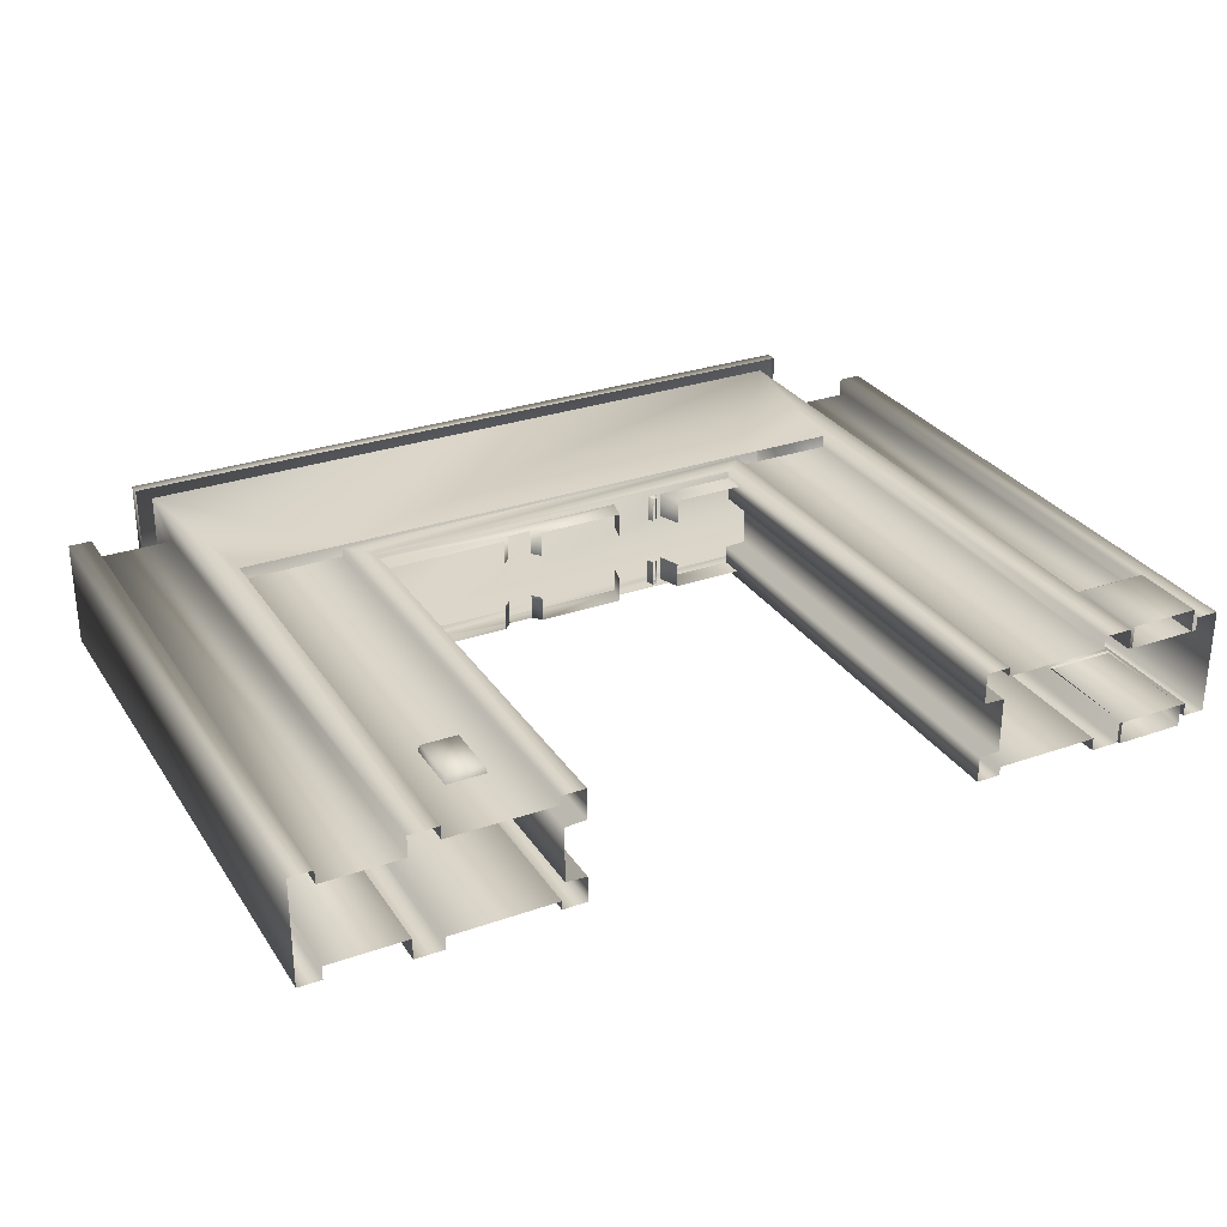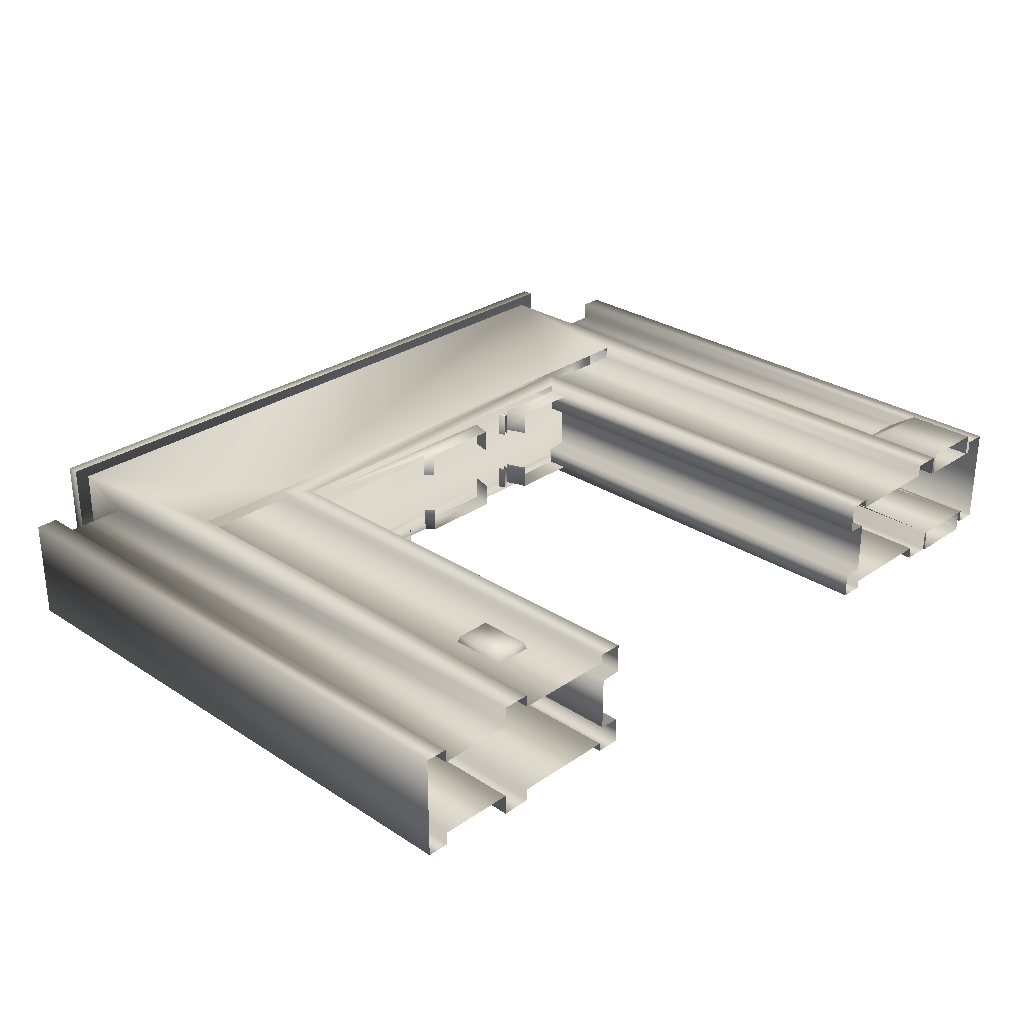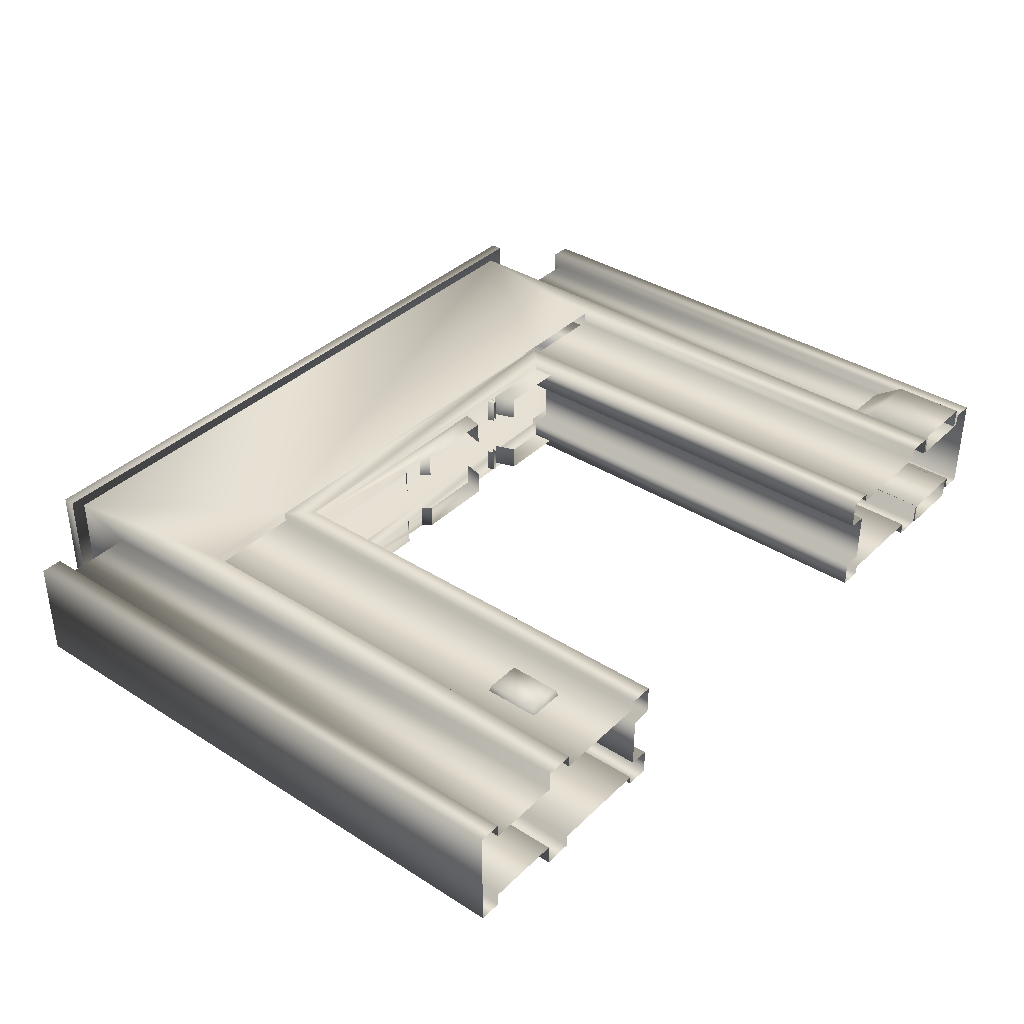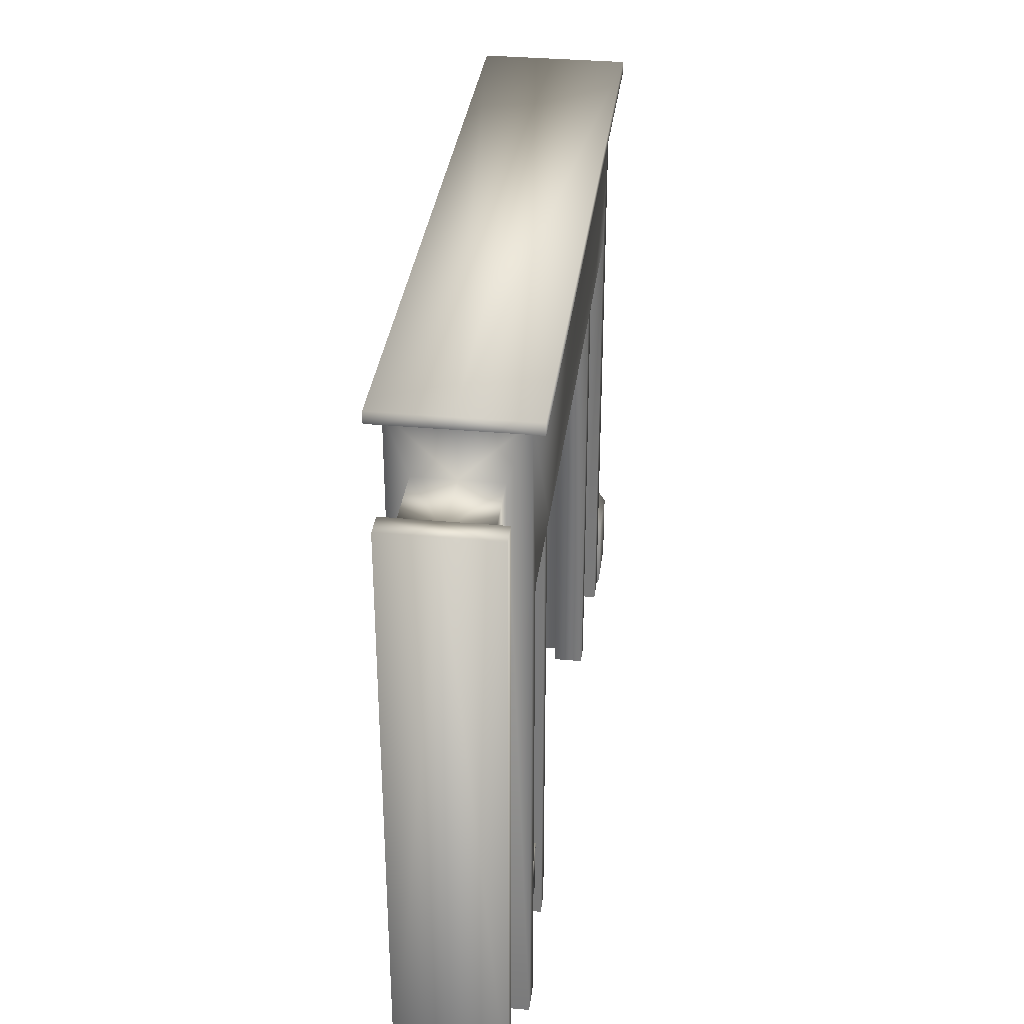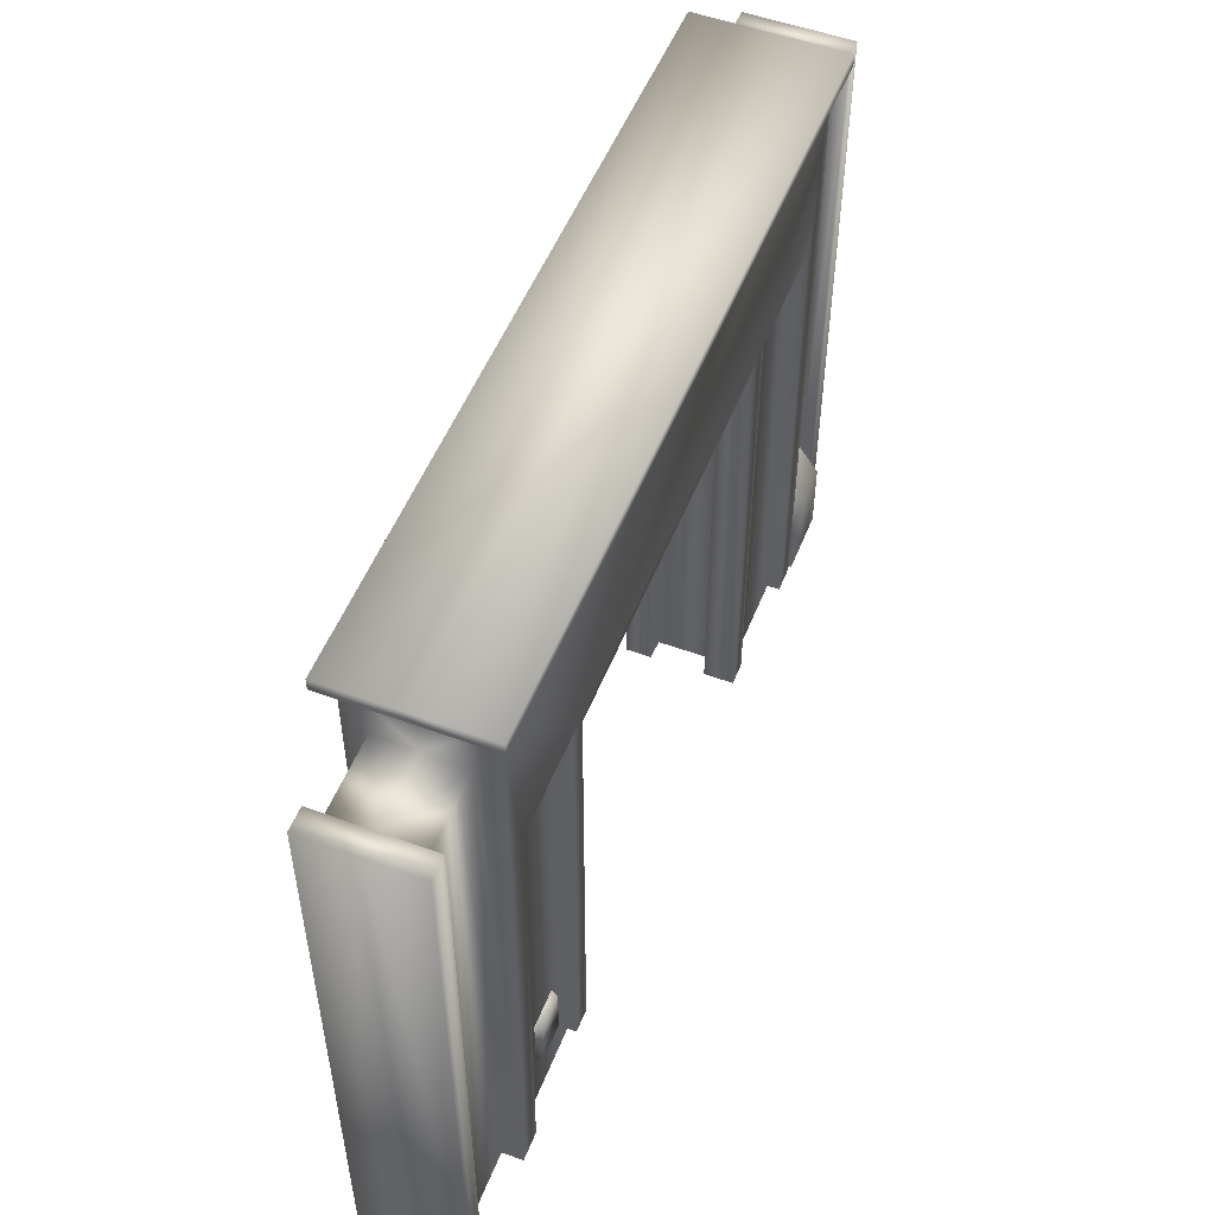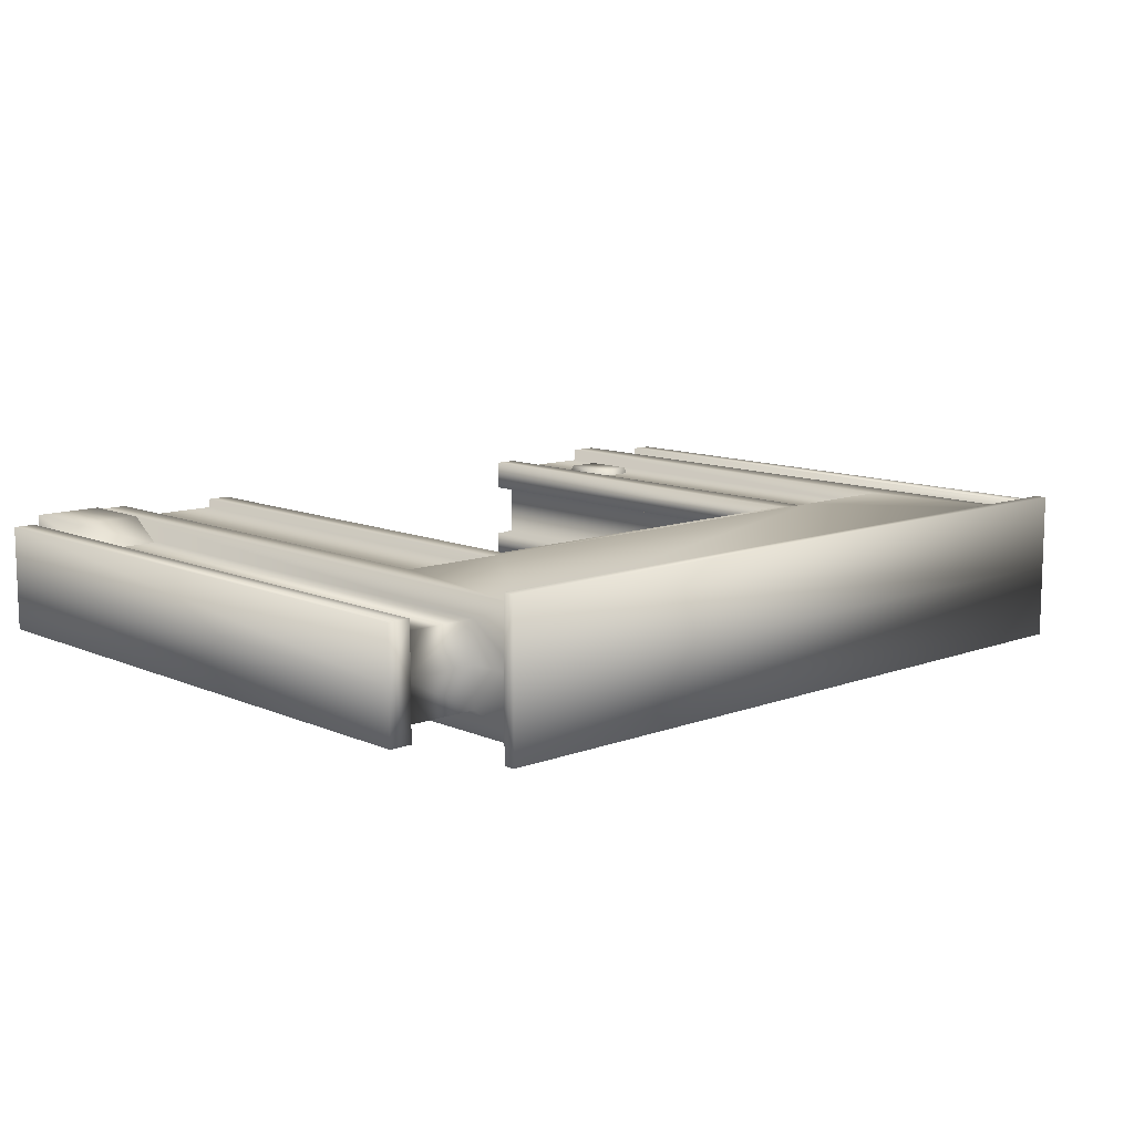
<metadata>
{"format":"obj","ext":"obj","renderer":"f3d","projection":"perspective","resolution":1024,"background":"white","views":[{"elev":29.4,"azim":-27.2,"up":"+Z"},{"elev":28.6,"azim":-45.8,"up":"+Z"},{"elev":37.1,"azim":-50.7,"up":"+Z"},{"elev":33.8,"azim":-82.9,"up":"+Y"},{"elev":52.6,"azim":-68.5,"up":"+Y"},{"elev":10.9,"azim":137.2,"up":"+Z"}]}
</metadata>
<code>
g fcbg_cityforest_005_barrier_01
v -4.48 9.516 0.9469
v -4.48 -0.001347 0.9469
v -6.551 -0.002692 0.9473
v -6.551 9.501 0.9473
v -6.551 -0.002692 1.2
v -6.551 9.501 1.2
v -7.123 -0.002692 1.2
v -7.123 13.1 1.2
v -4.48 9.501 1.2
v -7.123 11.92 0.7871
v -7.123 -0.002691 0.7871
v -7.123 11.92 5.249e-06
v -7.123 13.1 6.107e-06
v 6.887 13.1 1.2
v 4.245 9.501 1.2
v 6.315 9.501 1.2
v 6.887 -0.002689 1.2
v 6.315 -0.002689 1.2
v 6.315 -0.002689 0.9473
v 6.315 9.501 0.9473
v 4.245 -0.001345 0.9469
v 4.245 9.516 0.9469
v 8.313 1.495 1.237
v 8.313 -0.00269 1.237
v 6.954 -0.00269 1.237
v 6.954 1.495 1.237
v 6.954 -0.00269 0.7873
v 6.954 2.184 0.7602
v 6.954 2.184 0.7602
v 8.313 2.184 0.7602
v 8.313 2.184 0.7602
v 8.313 -0.00269 0.7873
v 8.313 -0.00269 1.237
v 8.313 1.495 1.237
v 7.213 13.06 1.312e-05
v 7.213 13.06 1.448
v 7.213 13.29 1.448
v 7.213 13.29 1.328e-05
v 7.213 13.29 -1.448
v 7.213 13.06 -1.448
v 8.409 11.92 1.288e-05
v 6.888 11.92 0.7867
v 6.888 11.92 1.21e-05
v 8.409 11.92 0.7867
v 6.888 -0.002688 0.7866
v 8.409 12.14 1.303e-05
v 8.409 -0.002688 0.7866
v 8.409 12.14 1.05
v 8.409 -0.002688 1.05
v 8.858 12.14 1.321e-05
v 8.858 12.14 1.05
v 8.858 -0.002688 1.05
v 8.858 12.14 1.321e-05
v 8.858 -0.002687 4.29e-06
v 8.858 -0.002687 -1.05
v 8.858 12.14 -1.05
v 8.409 -0.002687 -1.05
v 8.409 12.14 -1.05
v 8.409 12.14 1.303e-05
v 8.409 -0.002687 -0.7866
v 8.409 11.92 -0.7866
v 6.888 -0.002687 -0.7866
v 8.409 11.92 1.288e-05
v 6.888 11.92 -0.7866
v 6.888 11.92 1.21e-05
v -9.093 -0.002692 1.05
v -9.093 -0.002692 -4.531e-06
v -9.093 12.14 4.387e-06
v -9.093 12.14 1.05
v -8.645 -0.002692 1.05
v -8.645 12.14 1.05
v -9.093 12.14 4.387e-06
v -8.645 -0.002692 0.7871
v -8.645 12.14 4.625e-06
v -8.645 11.92 0.7871
v -7.123 -0.002691 0.7871
v -8.645 11.92 4.474e-06
v -7.123 11.92 0.7871
v -7.123 11.92 5.249e-06
v 4.245 -0.001345 0.9469
v 4.245 1.338e-07 1.122
v 4.245 9.532 1.122
v 4.245 9.516 0.9469
v -4.48 9.516 0.9469
v -4.48 -1.856e-06 1.122
v -4.48 -0.001347 0.9469
v -4.48 9.532 1.122
v -4.006 9.052 1.122
v -4.006 -1.748e-06 1.122
v 4.245 9.532 1.122
v 3.77 9.052 1.122
v 3.77 2.551e-08 1.122
v 4.245 1.338e-07 1.122
v 6.888 11.92 0.7867
v 6.887 13.1 1.29e-05
v 6.888 11.92 1.21e-05
v 6.887 13.1 1.2
v 6.887 -0.002689 1.2
v 6.888 -0.002688 0.7866
v -0.7026 8.605 0.9767
v -0.7026 8.605 0.4714
v -0.8566 8.78 0.4714
v -0.8566 8.78 0.9767
v 1.138 9.052 0.9767
v 1.023 8.605 0.9767
v 1.023 8.605 0.4714
v 1.138 9.052 0.4714
v -4.018 9.052 0.9767
v -1.34 8.78 0.9767
v -4.015 8.605 0.9767
v -1.502 8.605 0.9767
v -1.502 8.605 0.4714
v -1.34 8.78 0.4714
v 2.19 9.052 0.9767
v 3.802 9.052 0.9767
v 3.801 8.605 0.9767
v 2.36 8.605 0.9767
v 2.19 9.052 0.4714
v 2.36 8.605 0.4714
v 1.898 9.052 0.4714
v 1.949 8.898 0.9767
v 1.949 8.898 0.4714
v 1.898 9.052 0.9767
v 2.023 8.898 0.9767
v 2.083 9.052 0.9767
v 2.083 9.052 0.9767
v 2.083 9.052 0.4714
v 2.023 8.898 0.4714
v 2.023 8.898 0.9767
v -6.551 -0.00269 -0.9473
v -4.48 -0.001345 -0.9469
v -4.48 9.516 -0.9469
v -6.551 9.501 -0.9473
v -6.551 -0.00269 -1.2
v -6.551 9.501 -1.2
v -7.123 -0.00269 -1.2
v -7.123 13.1 -1.2
v -4.48 9.501 -1.2
v -7.123 11.92 -0.7871
v -7.123 -0.00269 -0.7871
v -7.123 11.92 5.249e-06
v -7.123 13.1 6.107e-06
v 6.887 13.1 -1.2
v 4.245 9.501 -1.2
v 6.315 9.501 -1.2
v 6.887 -0.002687 -1.2
v 6.315 -0.002687 -1.2
v 6.315 -0.002687 -0.9473
v 6.315 9.501 -0.9473
v 4.245 -0.001343 -0.9469
v 4.245 9.516 -0.9469
v 8.313 1.495 -1.237
v 6.954 -0.002689 -1.237
v 8.313 -0.002688 -1.237
v 6.954 1.495 -1.237
v 6.954 -0.002689 -0.7873
v 6.954 2.184 -0.7602
v 6.954 2.184 -0.7602
v 8.313 2.184 -0.7602
v 8.313 2.184 -0.7602
v 8.313 1.495 -1.237
v 8.313 -0.002688 -1.237
v 8.313 -0.002689 -0.7873
v -9.093 12.14 4.387e-06
v -9.093 -0.002692 -4.531e-06
v -9.093 -0.002691 -1.05
v -9.093 12.14 -1.05
v -8.645 -0.002691 -1.05
v -8.645 12.14 -1.05
v -9.093 12.14 4.387e-06
v -8.645 -0.002691 -0.7871
v -8.645 12.14 4.625e-06
v -8.645 11.92 -0.7871
v -7.123 -0.00269 -0.7871
v -8.645 11.92 4.474e-06
v -7.123 11.92 -0.7871
v -7.123 11.92 5.249e-06
v 4.245 9.532 -1.122
v 4.245 -0.001343 -0.9469
v 4.245 9.516 -0.9469
v 4.245 1.783e-06 -1.122
v 3.77 1.675e-06 -1.122
v 3.77 9.052 -1.122
v -4.006 9.052 -1.122
v 3.77 9.052 -0.6115
v 3.77 1.407e-06 -0.6106
v 4.176 1.587e-06 -0.5873
v 4.176 9.052 -0.5882
v 4.176 3.457e-07 0.4923
v 4.176 9.052 0.492
v 3.77 5.09e-07 0.5155
v 3.77 9.052 0.5152
v 3.77 2.551e-08 1.122
v 3.77 9.052 1.122
v -4.48 9.532 -1.122
v -4.48 -2.064e-07 -1.122
v -4.48 9.516 -0.9469
v -4.48 -0.001345 -0.9469
v -4.006 -9.825e-08 -1.122
v -4.006 -3.665e-07 -0.6106
v -4.006 9.052 -0.6106
v -4.417 9.052 -0.5873
v -4.417 -3.204e-07 -0.5873
v -4.417 9.052 0.4923
v -4.417 -1.562e-06 0.4923
v -4.006 9.052 0.5155
v -4.006 -1.264e-06 0.5155
v -4.006 9.052 1.122
v -4.006 -1.748e-06 1.122
v 6.888 11.92 -0.7866
v 6.888 11.92 1.21e-05
v 6.887 13.1 1.29e-05
v 6.887 13.1 -1.2
v 6.887 -0.002687 -1.2
v 6.888 -0.002687 -0.7866
v -0.8566 8.78 -0.4713
v -0.7026 8.605 -0.4713
v -0.7026 8.605 -0.9767
v -0.8566 8.78 -0.9767
v 1.138 9.052 -0.9767
v 1.023 8.605 -0.9767
v 1.023 8.605 -0.4713
v 1.138 9.052 -0.4713
v -4.018 9.052 -0.9767
v -1.34 8.78 -0.9767
v -4.015 8.605 -0.9767
v -1.502 8.605 -0.9767
v -1.502 8.605 -0.4713
v -1.34 8.78 -0.4713
v 2.19 9.052 -0.9767
v 3.801 8.605 -0.9767
v 3.802 9.052 -0.9767
v 2.36 8.605 -0.9767
v 2.19 9.052 -0.4713
v 2.36 8.605 -0.4713
v 1.898 9.052 -0.4713
v 1.949 8.898 -0.4713
v 1.949 8.898 -0.9767
v 1.898 9.052 -0.9767
v 2.023 8.898 -0.9767
v 2.083 9.052 -0.9767
v 2.083 9.052 -0.9767
v 2.023 8.898 -0.9767
v 2.023 8.898 -0.4713
v 2.083 9.052 -0.4713
v 7.213 13.29 1.448
v -7.448 13.29 6.07e-06
v 7.213 13.29 1.328e-05
v 7.213 13.29 -1.448
v -7.448 13.29 1.448
v 7.213 13.06 1.448
v -7.448 13.06 1.448
v -7.448 13.06 5.911e-06
v -7.448 13.06 -1.448
v -7.448 13.29 -1.448
v 7.213 13.06 -1.448
v -5.891 2.505 -0.9515
v -5.166 2.459 -1.083
v -5.132 2.505 -0.9515
v -5.857 2.459 -1.083
v -5.891 1.369 -0.9515
v -5.857 1.415 -1.083
v -5.132 1.369 -0.9515
v -5.166 1.415 -1.083
v -5.891 2.505 0.9515
v -5.132 2.505 0.9515
v -5.166 2.459 1.083
v -5.857 2.459 1.083
v -5.891 1.369 0.9515
v -5.857 1.415 1.083
v -5.132 1.369 0.9515
v -5.166 1.415 1.083
g fcbg_cityforest_005_barrier_01_0
f 3 2 1
f 4 3 1
f 3 4 5
f 4 6 5
f 6 7 5
f 6 8 7
f 8 6 9
f 7 8 10
f 7 10 11
f 12 10 8
f 13 12 8
f 14 8 9
f 15 14 9
f 15 16 14
f 17 14 16
f 18 17 16
f 19 18 16
f 20 19 16
f 19 20 21
f 20 22 21
f 25 24 23
f 26 25 23
f 25 26 27
f 26 28 27
f 26 23 29
f 23 30 29
f 33 32 31
f 34 33 31
f 37 36 35
f 38 37 35
f 39 38 35
f 40 39 35
f 43 42 41
f 42 44 41
f 42 45 44
f 41 44 46
f 45 47 44
f 44 48 46
f 44 47 48
f 47 49 48
f 46 48 50
f 48 49 51
f 48 51 50
f 49 52 51
f 51 52 53
f 52 54 53
f 53 54 55
f 56 53 55
f 55 57 56
f 56 58 50
f 57 58 56
f 58 59 50
f 57 60 58
f 58 61 59
f 60 61 58
f 60 62 61
f 61 63 59
f 62 64 61
f 61 64 63
f 64 65 63
f 68 67 66
f 69 68 66
f 66 70 69
f 70 71 69
f 69 71 72
f 70 73 71
f 71 74 72
f 73 75 71
f 71 75 74
f 73 76 75
f 75 77 74
f 76 78 75
f 75 78 77
f 78 79 77
f 82 81 80
f 83 82 80
f 86 85 84
f 85 87 84
f 87 85 88
f 85 89 88
f 87 88 90
f 88 91 90
f 90 91 92
f 93 90 92
f 96 95 94
f 95 97 94
f 97 98 94
f 98 99 94
f 102 101 100
f 103 102 100
f 103 100 104
f 100 105 104
f 105 106 104
f 106 107 104
f 104 108 103
f 108 109 103
f 108 110 109
f 110 111 109
f 111 112 109
f 112 113 109
f 116 115 114
f 117 116 114
f 114 118 117
f 118 119 117
f 122 121 120
f 121 123 120
f 121 124 123
f 124 125 123
f 128 127 126
f 129 128 126
f 132 131 130
f 133 132 130
f 133 130 134
f 135 133 134
f 136 135 134
f 137 135 136
f 135 137 138
f 137 136 139
f 139 136 140
f 139 141 137
f 141 142 137
f 138 137 143
f 144 138 143
f 145 144 143
f 143 146 145
f 146 147 145
f 147 148 145
f 148 149 145
f 148 150 149
f 150 151 149
f 154 153 152
f 153 155 152
f 155 153 156
f 157 155 156
f 152 155 158
f 159 152 158
f 162 161 160
f 163 162 160
f 166 165 164
f 167 166 164
f 168 166 167
f 169 168 167
f 169 167 170
f 171 168 169
f 172 169 170
f 173 171 169
f 173 169 172
f 174 171 173
f 175 173 172
f 176 174 173
f 176 173 175
f 177 176 175
f 180 179 178
f 179 181 178
f 181 182 178
f 182 183 178
f 178 183 184
f 183 182 185
f 182 186 185
f 186 187 185
f 187 188 185
f 188 187 189
f 190 188 189
f 190 189 191
f 192 190 191
f 192 191 193
f 194 192 193
f 195 178 184
f 195 184 196
f 197 195 196
f 198 197 196
f 184 199 196
f 199 184 200
f 184 201 200
f 201 202 200
f 202 203 200
f 203 202 204
f 205 203 204
f 205 204 206
f 207 205 206
f 207 206 208
f 209 207 208
f 212 211 210
f 213 212 210
f 214 213 210
f 215 214 210
f 218 217 216
f 219 218 216
f 218 219 220
f 221 218 220
f 221 220 222
f 220 223 222
f 220 219 224
f 219 225 224
f 224 225 226
f 225 227 226
f 227 225 228
f 225 229 228
f 232 231 230
f 231 233 230
f 230 233 234
f 233 235 234
f 238 237 236
f 239 238 236
f 240 238 239
f 241 240 239
f 244 243 242
f 245 244 242
f 248 247 246
f 247 248 249
f 247 250 246
f 246 250 251
f 250 252 251
f 250 247 252
f 247 253 252
f 253 247 254
f 255 247 249
f 247 255 254
f 255 249 256
f 254 255 256
f 259 258 257
f 258 260 257
f 257 260 261
f 260 262 261
f 260 258 262
f 261 262 263
f 264 258 259
f 263 264 259
f 258 264 262
f 262 264 263
f 267 266 265
f 268 267 265
f 268 265 269
f 270 268 269
f 268 270 267
f 270 269 271
f 272 271 266
f 267 272 266
f 270 272 267
f 272 270 271

</code>
